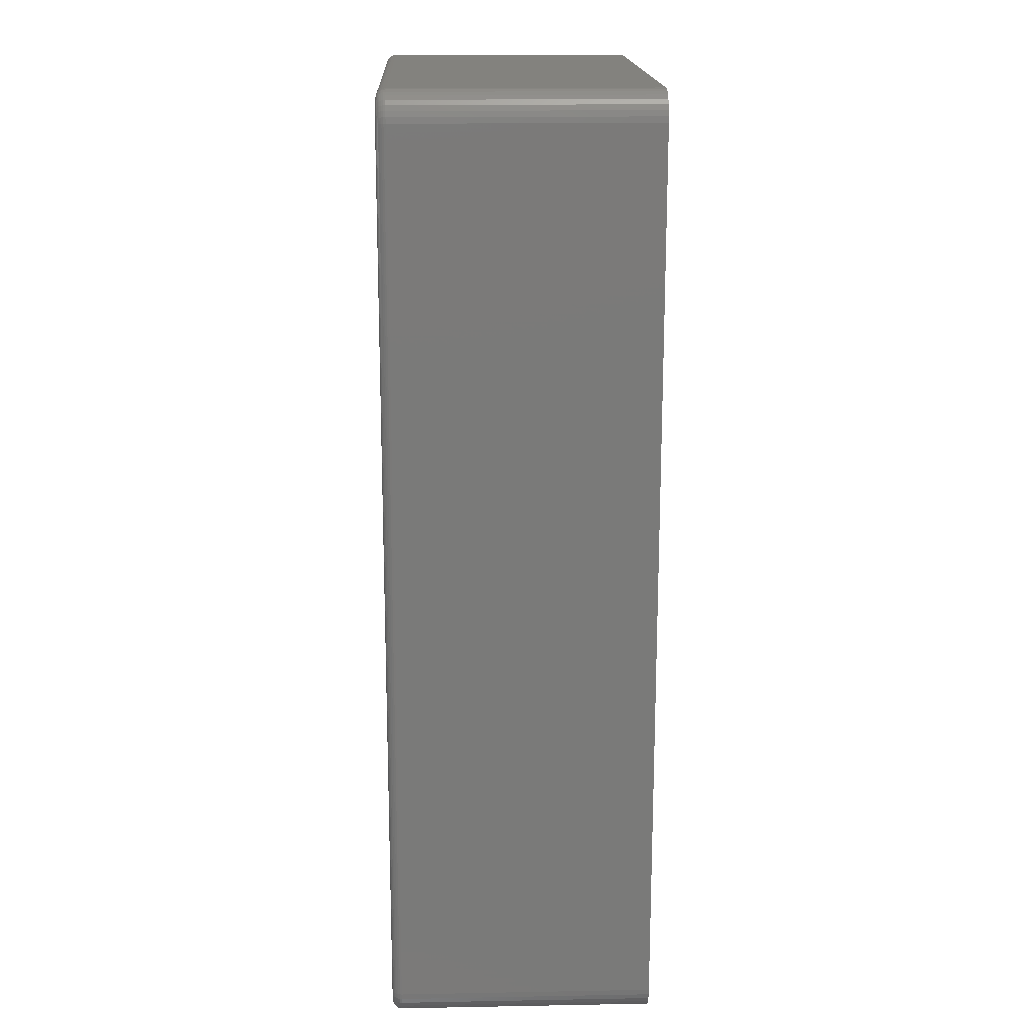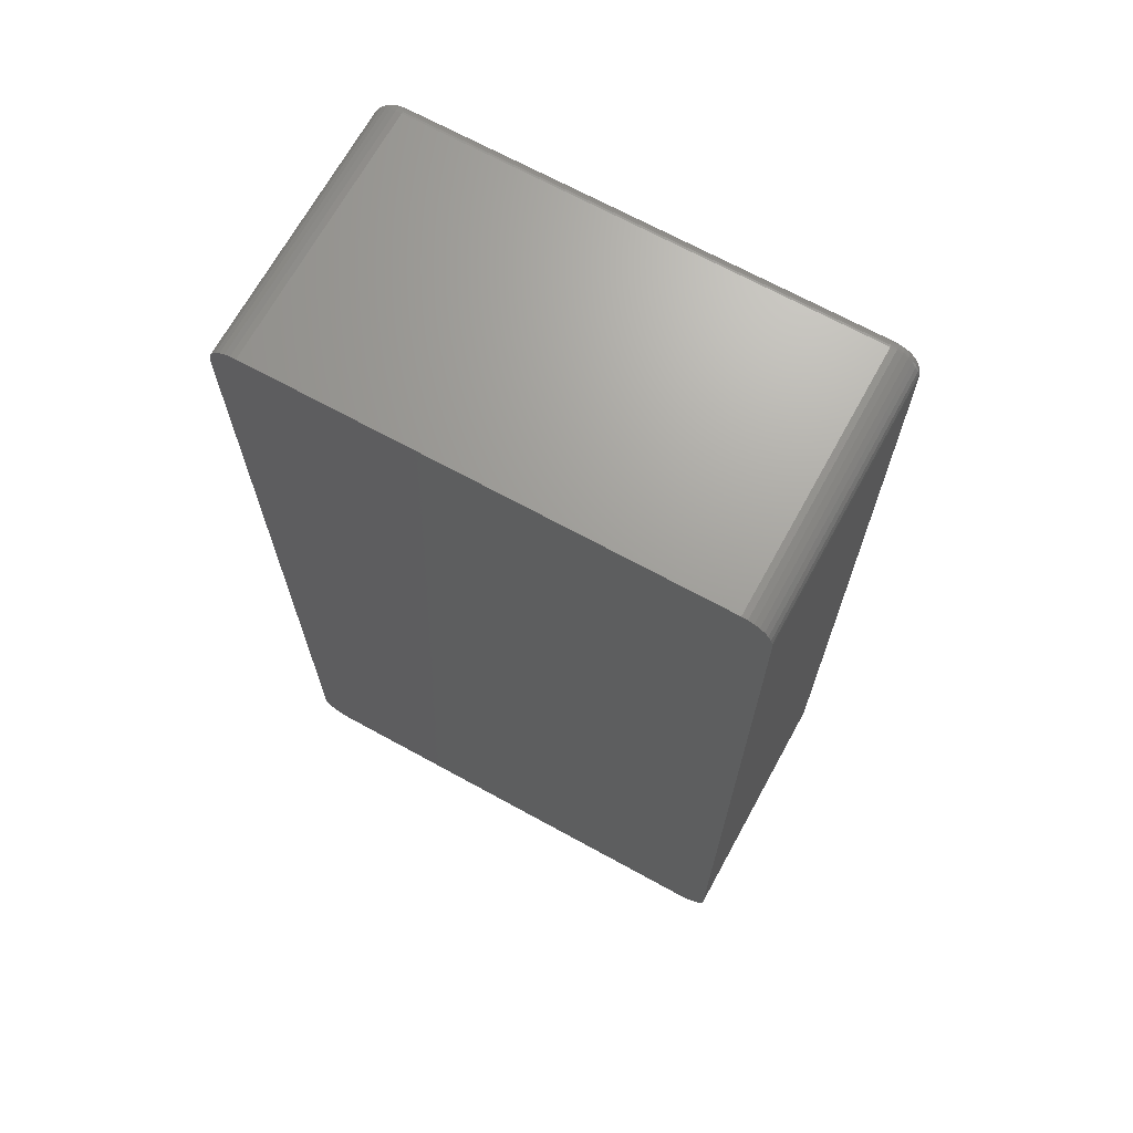
<metadata>
{"format":"stl","ext":"stl","renderer":"f3d","projection":"perspective","resolution":1024,"background":"white","views":[{"elev":17.0,"azim":-92.1,"up":"+Y"},{"elev":68.8,"azim":28.8,"up":"+Y"}]}
</metadata>
<code>
# stl→obj: 360 verts, 716 faces
v 0.03562 0.008597 0
v 0.3962 0.009458 0
v 0.03857 0.008306 0
v 0.3904 0.008306 0
v 0.4011 0.7378 0
v 0.02787 0.7378 0
v 0.3988 0.7396 0
v 0.02599 0.7355 0
v 0.403 0.7355 0
v 0.02459 0.7328 0
v 0.4044 0.7328 0
v 0.403 0.01503 0
v 0.02599 0.01503 0
v 0.4044 0.01765 0
v 0.02787 0.01274 0
v 0.4011 0.01274 0
v 0.03016 0.01086 0
v 0.3988 0.01086 0
v 0.03278 0.009458 0
v 0.3933 0.008597 0
v 0.03016 0.7396 0
v 0.03278 0.741 0
v 0.03562 0.7419 0
v 0.03857 0.7422 0
v 0.3904 0.7422 0
v 0.3933 0.7419 0
v 0.3962 0.741 0
v 0.02459 0.01765 0
v 0.02373 0.02049 0
v 0.4052 0.02049 0
v 0.02344 0.02344 0
v 0.4055 0.02344 0
v 0.02344 0.7271 0
v 0.4055 0.7271 0
v 0.02373 0.73 0
v 0.4052 0.73 0
v 0.01562 0.7271 0.2109
v 0.01562 0.7271 0.007812
v 0.01562 0.02344 0.2109
v 0.01562 0.02344 0.007812
v 0.01607 0.7315 0.007812
v 0.01607 0.7315 0.2109
v 0.01737 0.7358 0.007812
v 0.01737 0.7358 0.2109
v 0.01949 0.7398 0.007812
v 0.01949 0.7398 0.2109
v 0.02235 0.7433 0.007812
v 0.02235 0.7433 0.2109
v 0.02582 0.7461 0.007812
v 0.02582 0.7461 0.2109
v 0.02979 0.7483 0.007812
v 0.02979 0.7483 0.2109
v 0.03409 0.7496 0.007812
v 0.03409 0.7496 0.2109
v 0.03857 0.75 0.007812
v 0.03857 0.75 0.2109
v 0.3904 0.75 0.2109
v 0.3904 0.75 0.007812
v 0.3949 0.7496 0.007812
v 0.3949 0.7496 0.2109
v 0.3992 0.7483 0.007812
v 0.3992 0.7483 0.2109
v 0.4031 0.7461 0.007812
v 0.4031 0.7461 0.2109
v 0.4066 0.7433 0.007812
v 0.4066 0.7433 0.2109
v 0.4095 0.7398 0.007812
v 0.4095 0.7398 0.2109
v 0.4116 0.7358 0.007812
v 0.4116 0.7358 0.2109
v 0.4129 0.7315 0.007812
v 0.4129 0.7315 0.2109
v 0.4133 0.7271 0.007812
v 0.4133 0.7271 0.2109
v 0.4133 0.02344 0.2109
v 0.4133 0.02344 0.007812
v 0.4129 0.01896 0.007812
v 0.4129 0.01896 0.2109
v 0.4116 0.01466 0.007812
v 0.4116 0.01466 0.2109
v 0.4095 0.01069 0.007812
v 0.4095 0.01069 0.2109
v 0.4066 0.007214 0.007812
v 0.4066 0.007214 0.2109
v 0.4031 0.00436 0.007812
v 0.4031 0.00436 0.2109
v 0.3992 0.00224 0.007812
v 0.3992 0.00224 0.2109
v 0.3949 0.0009343 0.007812
v 0.3949 0.0009343 0.2109
v 0.3904 0.0004934 0.007812
v 0.3904 0.0004934 0.2109
v 0.03857 0.0004934 0.2109
v 0.03857 0.0004934 0.007812
v 0.03409 0.0009343 0.007812
v 0.03409 0.0009343 0.2109
v 0.02979 0.00224 0.007812
v 0.02979 0.00224 0.2109
v 0.02582 0.00436 0.007812
v 0.02582 0.00436 0.2109
v 0.02235 0.007214 0.007812
v 0.02235 0.007214 0.2109
v 0.01949 0.01069 0.007812
v 0.01949 0.01069 0.2109
v 0.01737 0.01466 0.007812
v 0.01737 0.01466 0.2109
v 0.01607 0.01896 0.007812
v 0.01607 0.01896 0.2109
v 0.3904 0.7437 0.0001501
v 0.03857 0.7437 0.0001501
v 0.3904 0.7452 0.0005947
v 0.03857 0.7452 0.0005947
v 0.3904 0.7465 0.001317
v 0.03857 0.7465 0.001317
v 0.3904 0.7477 0.002288
v 0.03857 0.7477 0.002288
v 0.3904 0.7487 0.003472
v 0.03857 0.7487 0.003472
v 0.3904 0.7494 0.004823
v 0.03857 0.7494 0.004823
v 0.3904 0.7498 0.006288
v 0.03857 0.7498 0.006288
v 0.3948 0.7494 0.006288
v 0.3947 0.749 0.004823
v 0.3946 0.7483 0.003472
v 0.3944 0.7473 0.002288
v 0.3942 0.7462 0.001317
v 0.3939 0.7448 0.0005947
v 0.3936 0.7434 0.0001501
v 0.4127 0.7315 0.006288
v 0.4132 0.7271 0.006288
v 0.4123 0.7314 0.004823
v 0.4127 0.7271 0.004823
v 0.4116 0.7313 0.003472
v 0.412 0.7271 0.003472
v 0.4106 0.7311 0.002288
v 0.411 0.7271 0.002288
v 0.4095 0.7309 0.001317
v 0.4099 0.7271 0.001317
v 0.4082 0.7306 0.0005947
v 0.4085 0.7271 0.0005947
v 0.4067 0.7303 0.0001501
v 0.407 0.7271 0.0001501
v 0.4114 0.7358 0.006288
v 0.411 0.7356 0.004823
v 0.4104 0.7353 0.003472
v 0.4095 0.735 0.002288
v 0.4084 0.7345 0.001317
v 0.4071 0.734 0.0005947
v 0.4058 0.7334 0.0001501
v 0.4093 0.7397 0.006288
v 0.409 0.7395 0.004823
v 0.4084 0.7391 0.003472
v 0.4076 0.7385 0.002288
v 0.4066 0.7379 0.001317
v 0.4054 0.7371 0.0005947
v 0.4042 0.7363 0.0001501
v 0.4065 0.7432 0.006288
v 0.4062 0.7429 0.004823
v 0.4057 0.7423 0.003472
v 0.405 0.7417 0.002288
v 0.4041 0.7408 0.001317
v 0.4032 0.7399 0.0005947
v 0.4022 0.7388 0.0001501
v 0.403 0.746 0.006288
v 0.4028 0.7456 0.004823
v 0.4024 0.745 0.003472
v 0.4019 0.7442 0.002288
v 0.4012 0.7432 0.001317
v 0.4004 0.7421 0.0005947
v 0.3996 0.7409 0.0001501
v 0.3991 0.7481 0.006288
v 0.3989 0.7477 0.004823
v 0.3987 0.747 0.003472
v 0.3983 0.7461 0.002288
v 0.3978 0.745 0.001317
v 0.3973 0.7438 0.0005947
v 0.3968 0.7424 0.0001501
v 0.407 0.02344 0.0001501
v 0.4085 0.02344 0.0005947
v 0.4099 0.02344 0.001317
v 0.411 0.02344 0.002288
v 0.412 0.02344 0.003472
v 0.4127 0.02344 0.004823
v 0.4132 0.02344 0.006288
v 0.4127 0.01899 0.006288
v 0.4123 0.01908 0.004823
v 0.4116 0.01922 0.003472
v 0.4106 0.01941 0.002288
v 0.4095 0.01964 0.001317
v 0.4082 0.0199 0.0005947
v 0.4067 0.02019 0.0001501
v 0.3948 0.001082 0.006288
v 0.3904 0.0006435 0.006288
v 0.3947 0.001518 0.004823
v 0.3904 0.001088 0.004823
v 0.3946 0.002226 0.003472
v 0.3904 0.00181 0.003472
v 0.3944 0.003179 0.002288
v 0.3904 0.002782 0.002288
v 0.3942 0.00434 0.001317
v 0.3904 0.003966 0.001317
v 0.3939 0.005664 0.0005947
v 0.3904 0.005316 0.0005947
v 0.3936 0.007102 0.0001501
v 0.3904 0.006782 0.0001501
v 0.3991 0.002379 0.006288
v 0.3989 0.002789 0.004823
v 0.3987 0.003456 0.003472
v 0.3983 0.004354 0.002288
v 0.3978 0.005448 0.001317
v 0.3973 0.006696 0.0005947
v 0.3968 0.00805 0.0001501
v 0.403 0.004485 0.006288
v 0.4028 0.004855 0.004823
v 0.4024 0.005455 0.003472
v 0.4019 0.006263 0.002288
v 0.4012 0.007247 0.001317
v 0.4004 0.00837 0.0005947
v 0.3996 0.009589 0.0001501
v 0.4065 0.00732 0.006288
v 0.4062 0.007634 0.004823
v 0.4057 0.008145 0.003472
v 0.405 0.008832 0.002288
v 0.4041 0.009669 0.001317
v 0.4032 0.01062 0.0005947
v 0.4022 0.01166 0.0001501
v 0.4093 0.01077 0.006288
v 0.409 0.01102 0.004823
v 0.4084 0.01142 0.003472
v 0.4076 0.01196 0.002288
v 0.4066 0.01262 0.001317
v 0.4054 0.01337 0.0005947
v 0.4042 0.01418 0.0001501
v 0.4114 0.01471 0.006288
v 0.411 0.01488 0.004823
v 0.4104 0.01516 0.003472
v 0.4095 0.01553 0.002288
v 0.4084 0.01599 0.001317
v 0.4071 0.0165 0.0005947
v 0.4058 0.01706 0.0001501
v 0.03857 0.006782 0.0001501
v 0.03857 0.005316 0.0005947
v 0.03857 0.003966 0.001317
v 0.03857 0.002782 0.002288
v 0.03857 0.00181 0.003472
v 0.03857 0.001088 0.004823
v 0.03857 0.0006435 0.006288
v 0.03412 0.001082 0.006288
v 0.03421 0.001518 0.004823
v 0.03435 0.002226 0.003472
v 0.03454 0.003179 0.002288
v 0.03477 0.00434 0.001317
v 0.03503 0.005664 0.0005947
v 0.03532 0.007102 0.0001501
v 0.01621 0.01899 0.006288
v 0.01578 0.02344 0.006288
v 0.01665 0.01908 0.004823
v 0.01622 0.02344 0.004823
v 0.01736 0.01922 0.003472
v 0.01694 0.02344 0.003472
v 0.01831 0.01941 0.002288
v 0.01791 0.02344 0.002288
v 0.01947 0.01964 0.001317
v 0.0191 0.02344 0.001317
v 0.0208 0.0199 0.0005947
v 0.02045 0.02344 0.0005947
v 0.02223 0.02019 0.0001501
v 0.02191 0.02344 0.0001501
v 0.01751 0.01471 0.006288
v 0.01792 0.01488 0.004823
v 0.01859 0.01516 0.003472
v 0.01949 0.01553 0.002288
v 0.02058 0.01599 0.001317
v 0.02183 0.0165 0.0005947
v 0.02318 0.01706 0.0001501
v 0.01962 0.01077 0.006288
v 0.01999 0.01102 0.004823
v 0.02059 0.01142 0.003472
v 0.02139 0.01196 0.002288
v 0.02238 0.01262 0.001317
v 0.0235 0.01337 0.0005947
v 0.02472 0.01418 0.0001501
v 0.02245 0.00732 0.006288
v 0.02277 0.007634 0.004823
v 0.02328 0.008145 0.003472
v 0.02396 0.008832 0.002288
v 0.0248 0.009669 0.001317
v 0.02576 0.01062 0.0005947
v 0.02679 0.01166 0.0001501
v 0.02591 0.004485 0.006288
v 0.02615 0.004855 0.004823
v 0.02655 0.005455 0.003472
v 0.02709 0.006263 0.002288
v 0.02775 0.007247 0.001317
v 0.0285 0.00837 0.0005947
v 0.02932 0.009589 0.0001501
v 0.02985 0.002379 0.006288
v 0.03002 0.002789 0.004823
v 0.03029 0.003456 0.003472
v 0.03066 0.004354 0.002288
v 0.03112 0.005448 0.001317
v 0.03163 0.006696 0.0005947
v 0.0322 0.00805 0.0001501
v 0.02191 0.7271 0.0001501
v 0.02045 0.7271 0.0005947
v 0.0191 0.7271 0.001317
v 0.01791 0.7271 0.002288
v 0.01694 0.7271 0.003472
v 0.01622 0.7271 0.004823
v 0.01578 0.7271 0.006288
v 0.01621 0.7315 0.006288
v 0.01665 0.7314 0.004823
v 0.01736 0.7313 0.003472
v 0.01831 0.7311 0.002288
v 0.01947 0.7309 0.001317
v 0.0208 0.7306 0.0005947
v 0.02223 0.7303 0.0001501
v 0.03412 0.7494 0.006288
v 0.03421 0.749 0.004823
v 0.03435 0.7483 0.003472
v 0.03454 0.7473 0.002288
v 0.03477 0.7462 0.001317
v 0.03503 0.7448 0.0005947
v 0.03532 0.7434 0.0001501
v 0.02985 0.7481 0.006288
v 0.03002 0.7477 0.004823
v 0.03029 0.747 0.003472
v 0.03066 0.7461 0.002288
v 0.03112 0.745 0.001317
v 0.03163 0.7438 0.0005947
v 0.0322 0.7424 0.0001501
v 0.02591 0.746 0.006288
v 0.02615 0.7456 0.004823
v 0.02655 0.745 0.003472
v 0.02709 0.7442 0.002288
v 0.02775 0.7432 0.001317
v 0.0285 0.7421 0.0005947
v 0.02932 0.7409 0.0001501
v 0.02245 0.7432 0.006288
v 0.02277 0.7429 0.004823
v 0.02328 0.7423 0.003472
v 0.02396 0.7417 0.002288
v 0.0248 0.7408 0.001317
v 0.02576 0.7399 0.0005947
v 0.02679 0.7388 0.0001501
v 0.01962 0.7397 0.006288
v 0.01999 0.7395 0.004823
v 0.02059 0.7391 0.003472
v 0.02139 0.7385 0.002288
v 0.02238 0.7379 0.001317
v 0.0235 0.7371 0.0005947
v 0.02472 0.7363 0.0001501
v 0.01751 0.7358 0.006288
v 0.01792 0.7356 0.004823
v 0.01859 0.7353 0.003472
v 0.01949 0.735 0.002288
v 0.02058 0.7345 0.001317
v 0.02183 0.734 0.0005947
v 0.02318 0.7334 0.0001501
f 1 2 3
f 2 4 3
f 5 6 7
f 8 6 5
f 9 8 5
f 10 8 9
f 11 10 9
f 12 13 14
f 15 13 12
f 16 15 12
f 17 15 16
f 18 17 16
f 18 19 17
f 1 19 18
f 2 1 18
f 2 20 4
f 21 22 23
f 21 23 24
f 21 24 25
f 21 25 26
f 21 26 27
f 21 27 7
f 21 7 6
f 13 28 14
f 14 28 29
f 14 29 30
f 30 29 31
f 30 31 32
f 32 31 33
f 32 33 34
f 34 33 35
f 34 35 36
f 36 35 10
f 36 10 11
f 37 38 39
f 39 38 40
f 38 37 41
f 41 37 42
f 41 42 43
f 43 42 44
f 43 44 45
f 45 44 46
f 45 46 47
f 47 46 48
f 47 48 49
f 49 48 50
f 49 50 51
f 51 50 52
f 51 52 53
f 53 52 54
f 53 54 55
f 55 54 56
f 57 58 56
f 56 58 55
f 58 57 59
f 59 57 60
f 59 60 61
f 61 60 62
f 61 62 63
f 63 62 64
f 63 64 65
f 65 64 66
f 65 66 67
f 67 66 68
f 67 68 69
f 69 68 70
f 69 70 71
f 71 70 72
f 71 72 73
f 73 72 74
f 75 76 74
f 74 76 73
f 76 75 77
f 77 75 78
f 77 78 79
f 79 78 80
f 79 80 81
f 81 80 82
f 81 82 83
f 83 82 84
f 83 84 85
f 85 84 86
f 85 86 87
f 87 86 88
f 87 88 89
f 89 88 90
f 89 90 91
f 91 90 92
f 93 94 92
f 92 94 91
f 94 93 95
f 95 93 96
f 95 96 97
f 97 96 98
f 97 98 99
f 99 98 100
f 99 100 101
f 101 100 102
f 101 102 103
f 103 102 104
f 103 104 105
f 105 104 106
f 105 106 107
f 107 106 108
f 107 108 40
f 40 108 39
f 25 24 109
f 109 24 110
f 109 110 111
f 111 110 112
f 111 112 113
f 113 112 114
f 113 114 115
f 115 114 116
f 115 116 117
f 117 116 118
f 117 118 119
f 119 118 120
f 119 120 121
f 121 120 122
f 121 122 58
f 58 122 55
f 58 59 121
f 121 59 123
f 121 123 119
f 119 123 124
f 119 124 117
f 117 124 125
f 117 125 115
f 115 125 126
f 115 126 113
f 113 126 127
f 113 127 111
f 111 127 128
f 111 128 109
f 109 128 129
f 109 129 25
f 25 129 26
f 71 73 130
f 130 73 131
f 130 131 132
f 132 131 133
f 132 133 134
f 134 133 135
f 134 135 136
f 136 135 137
f 136 137 138
f 138 137 139
f 138 139 140
f 140 139 141
f 140 141 142
f 142 141 143
f 142 143 36
f 36 143 34
f 69 71 144
f 144 71 130
f 144 130 145
f 145 130 132
f 145 132 146
f 146 132 134
f 146 134 147
f 147 134 136
f 147 136 148
f 148 136 138
f 148 138 149
f 149 138 140
f 149 140 150
f 150 140 142
f 150 142 11
f 11 142 36
f 67 69 151
f 151 69 144
f 151 144 152
f 152 144 145
f 152 145 153
f 153 145 146
f 153 146 154
f 154 146 147
f 154 147 155
f 155 147 148
f 155 148 156
f 156 148 149
f 156 149 157
f 157 149 150
f 157 150 9
f 9 150 11
f 65 67 158
f 158 67 151
f 158 151 159
f 159 151 152
f 159 152 160
f 160 152 153
f 160 153 161
f 161 153 154
f 161 154 162
f 162 154 155
f 162 155 163
f 163 155 156
f 163 156 164
f 164 156 157
f 164 157 5
f 5 157 9
f 63 65 165
f 165 65 158
f 165 158 166
f 166 158 159
f 166 159 167
f 167 159 160
f 167 160 168
f 168 160 161
f 168 161 169
f 169 161 162
f 169 162 170
f 170 162 163
f 170 163 171
f 171 163 164
f 171 164 7
f 7 164 5
f 61 63 172
f 172 63 165
f 172 165 173
f 173 165 166
f 173 166 174
f 174 166 167
f 174 167 175
f 175 167 168
f 175 168 176
f 176 168 169
f 176 169 177
f 177 169 170
f 177 170 178
f 178 170 171
f 178 171 27
f 27 171 7
f 59 61 123
f 123 61 172
f 123 172 124
f 124 172 173
f 124 173 125
f 125 173 174
f 125 174 126
f 126 174 175
f 126 175 127
f 127 175 176
f 127 176 128
f 128 176 177
f 128 177 129
f 129 177 178
f 129 178 26
f 26 178 27
f 32 34 179
f 179 34 143
f 179 143 180
f 180 143 141
f 180 141 181
f 181 141 139
f 181 139 182
f 182 139 137
f 182 137 183
f 183 137 135
f 183 135 184
f 184 135 133
f 184 133 185
f 185 133 131
f 185 131 76
f 76 131 73
f 76 77 185
f 185 77 186
f 185 186 184
f 184 186 187
f 184 187 183
f 183 187 188
f 183 188 182
f 182 188 189
f 182 189 181
f 181 189 190
f 181 190 180
f 180 190 191
f 180 191 179
f 179 191 192
f 179 192 32
f 32 192 30
f 89 91 193
f 193 91 194
f 193 194 195
f 195 194 196
f 195 196 197
f 197 196 198
f 197 198 199
f 199 198 200
f 199 200 201
f 201 200 202
f 201 202 203
f 203 202 204
f 203 204 205
f 205 204 206
f 205 206 20
f 20 206 4
f 87 89 207
f 207 89 193
f 207 193 208
f 208 193 195
f 208 195 209
f 209 195 197
f 209 197 210
f 210 197 199
f 210 199 211
f 211 199 201
f 211 201 212
f 212 201 203
f 212 203 213
f 213 203 205
f 213 205 2
f 2 205 20
f 85 87 214
f 214 87 207
f 214 207 215
f 215 207 208
f 215 208 216
f 216 208 209
f 216 209 217
f 217 209 210
f 217 210 218
f 218 210 211
f 218 211 219
f 219 211 212
f 219 212 220
f 220 212 213
f 220 213 18
f 18 213 2
f 83 85 221
f 221 85 214
f 221 214 222
f 222 214 215
f 222 215 223
f 223 215 216
f 223 216 224
f 224 216 217
f 224 217 225
f 225 217 218
f 225 218 226
f 226 218 219
f 226 219 227
f 227 219 220
f 227 220 16
f 16 220 18
f 81 83 228
f 228 83 221
f 228 221 229
f 229 221 222
f 229 222 230
f 230 222 223
f 230 223 231
f 231 223 224
f 231 224 232
f 232 224 225
f 232 225 233
f 233 225 226
f 233 226 234
f 234 226 227
f 234 227 12
f 12 227 16
f 79 81 235
f 235 81 228
f 235 228 236
f 236 228 229
f 236 229 237
f 237 229 230
f 237 230 238
f 238 230 231
f 238 231 239
f 239 231 232
f 239 232 240
f 240 232 233
f 240 233 241
f 241 233 234
f 241 234 14
f 14 234 12
f 77 79 186
f 186 79 235
f 186 235 187
f 187 235 236
f 187 236 188
f 188 236 237
f 188 237 189
f 189 237 238
f 189 238 190
f 190 238 239
f 190 239 191
f 191 239 240
f 191 240 192
f 192 240 241
f 192 241 30
f 30 241 14
f 3 4 242
f 242 4 206
f 242 206 243
f 243 206 204
f 243 204 244
f 244 204 202
f 244 202 245
f 245 202 200
f 245 200 246
f 246 200 198
f 246 198 247
f 247 198 196
f 247 196 248
f 248 196 194
f 248 194 94
f 94 194 91
f 94 95 248
f 248 95 249
f 248 249 247
f 247 249 250
f 247 250 246
f 246 250 251
f 246 251 245
f 245 251 252
f 245 252 244
f 244 252 253
f 244 253 243
f 243 253 254
f 243 254 242
f 242 254 255
f 242 255 3
f 3 255 1
f 107 40 256
f 256 40 257
f 256 257 258
f 258 257 259
f 258 259 260
f 260 259 261
f 260 261 262
f 262 261 263
f 262 263 264
f 264 263 265
f 264 265 266
f 266 265 267
f 266 267 268
f 268 267 269
f 268 269 29
f 29 269 31
f 105 107 270
f 270 107 256
f 270 256 271
f 271 256 258
f 271 258 272
f 272 258 260
f 272 260 273
f 273 260 262
f 273 262 274
f 274 262 264
f 274 264 275
f 275 264 266
f 275 266 276
f 276 266 268
f 276 268 28
f 28 268 29
f 103 105 277
f 277 105 270
f 277 270 278
f 278 270 271
f 278 271 279
f 279 271 272
f 279 272 280
f 280 272 273
f 280 273 281
f 281 273 274
f 281 274 282
f 282 274 275
f 282 275 283
f 283 275 276
f 283 276 13
f 13 276 28
f 101 103 284
f 284 103 277
f 284 277 285
f 285 277 278
f 285 278 286
f 286 278 279
f 286 279 287
f 287 279 280
f 287 280 288
f 288 280 281
f 288 281 289
f 289 281 282
f 289 282 290
f 290 282 283
f 290 283 15
f 15 283 13
f 99 101 291
f 291 101 284
f 291 284 292
f 292 284 285
f 292 285 293
f 293 285 286
f 293 286 294
f 294 286 287
f 294 287 295
f 295 287 288
f 295 288 296
f 296 288 289
f 296 289 297
f 297 289 290
f 297 290 17
f 17 290 15
f 97 99 298
f 298 99 291
f 298 291 299
f 299 291 292
f 299 292 300
f 300 292 293
f 300 293 301
f 301 293 294
f 301 294 302
f 302 294 295
f 302 295 303
f 303 295 296
f 303 296 304
f 304 296 297
f 304 297 19
f 19 297 17
f 95 97 249
f 249 97 298
f 249 298 250
f 250 298 299
f 250 299 251
f 251 299 300
f 251 300 252
f 252 300 301
f 252 301 253
f 253 301 302
f 253 302 254
f 254 302 303
f 254 303 255
f 255 303 304
f 255 304 1
f 1 304 19
f 33 31 305
f 305 31 269
f 305 269 306
f 306 269 267
f 306 267 307
f 307 267 265
f 307 265 308
f 308 265 263
f 308 263 309
f 309 263 261
f 309 261 310
f 310 261 259
f 310 259 311
f 311 259 257
f 311 257 38
f 38 257 40
f 38 41 311
f 311 41 312
f 311 312 310
f 310 312 313
f 310 313 309
f 309 313 314
f 309 314 308
f 308 314 315
f 308 315 307
f 307 315 316
f 307 316 306
f 306 316 317
f 306 317 305
f 305 317 318
f 305 318 33
f 33 318 35
f 53 55 319
f 319 55 122
f 319 122 320
f 320 122 120
f 320 120 321
f 321 120 118
f 321 118 322
f 322 118 116
f 322 116 323
f 323 116 114
f 323 114 324
f 324 114 112
f 324 112 325
f 325 112 110
f 325 110 23
f 23 110 24
f 51 53 326
f 326 53 319
f 326 319 327
f 327 319 320
f 327 320 328
f 328 320 321
f 328 321 329
f 329 321 322
f 329 322 330
f 330 322 323
f 330 323 331
f 331 323 324
f 331 324 332
f 332 324 325
f 332 325 22
f 22 325 23
f 49 51 333
f 333 51 326
f 333 326 334
f 334 326 327
f 334 327 335
f 335 327 328
f 335 328 336
f 336 328 329
f 336 329 337
f 337 329 330
f 337 330 338
f 338 330 331
f 338 331 339
f 339 331 332
f 339 332 21
f 21 332 22
f 47 49 340
f 340 49 333
f 340 333 341
f 341 333 334
f 341 334 342
f 342 334 335
f 342 335 343
f 343 335 336
f 343 336 344
f 344 336 337
f 344 337 345
f 345 337 338
f 345 338 346
f 346 338 339
f 346 339 6
f 6 339 21
f 45 47 347
f 347 47 340
f 347 340 348
f 348 340 341
f 348 341 349
f 349 341 342
f 349 342 350
f 350 342 343
f 350 343 351
f 351 343 344
f 351 344 352
f 352 344 345
f 352 345 353
f 353 345 346
f 353 346 8
f 8 346 6
f 43 45 354
f 354 45 347
f 354 347 355
f 355 347 348
f 355 348 356
f 356 348 349
f 356 349 357
f 357 349 350
f 357 350 358
f 358 350 351
f 358 351 359
f 359 351 352
f 359 352 360
f 360 352 353
f 360 353 10
f 10 353 8
f 41 43 312
f 312 43 354
f 312 354 313
f 313 354 355
f 313 355 314
f 314 355 356
f 314 356 315
f 315 356 357
f 315 357 316
f 316 357 358
f 316 358 317
f 317 358 359
f 317 359 318
f 318 359 360
f 318 360 35
f 35 360 10
f 62 50 64
f 64 50 48
f 64 48 66
f 66 48 46
f 66 46 68
f 68 46 44
f 68 44 70
f 70 44 42
f 70 42 72
f 78 106 80
f 80 106 104
f 80 104 82
f 82 104 102
f 82 102 84
f 84 102 100
f 84 100 86
f 86 100 98
f 52 50 62
f 52 62 60
f 52 60 57
f 52 57 56
f 52 56 54
f 88 86 98
f 88 98 96
f 88 96 93
f 88 93 92
f 88 92 90
f 72 42 74
f 74 42 37
f 74 37 75
f 75 37 39
f 75 39 78
f 78 39 108
f 78 108 106

</code>
